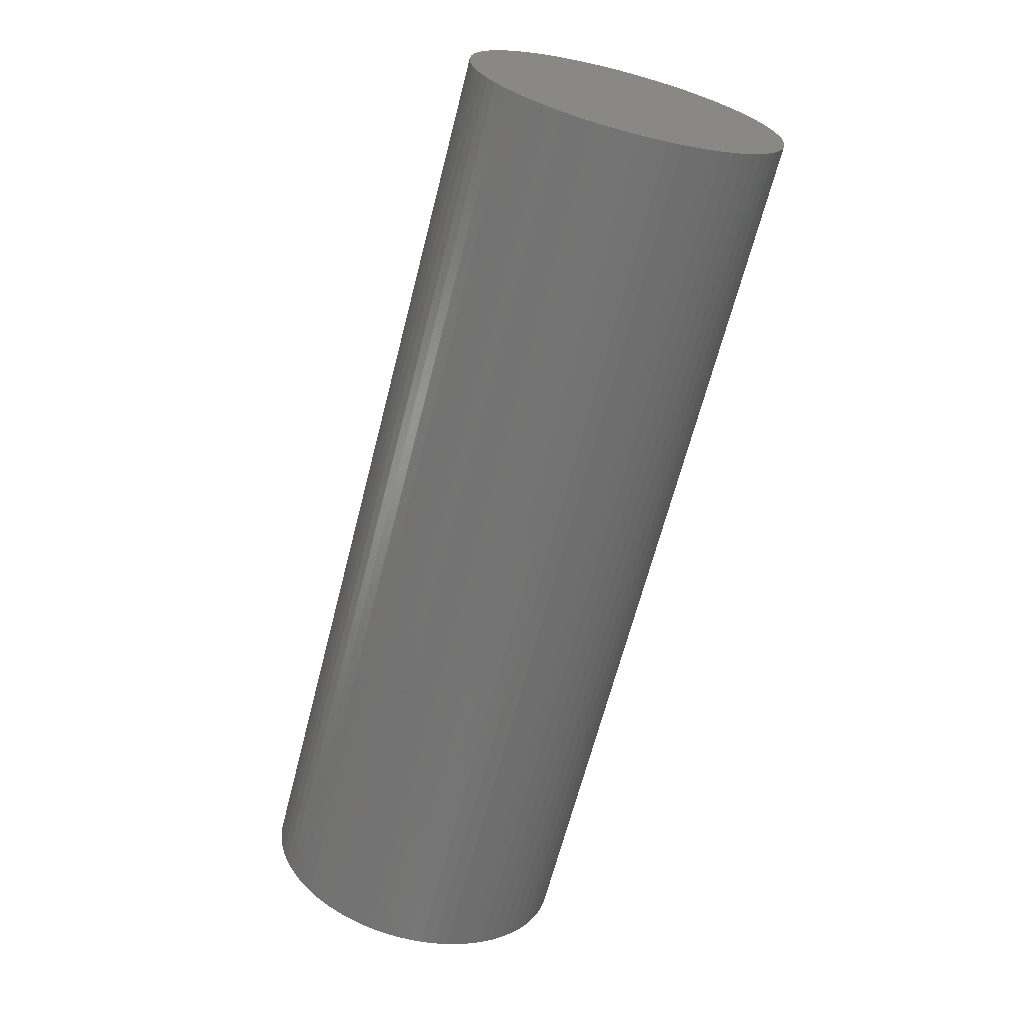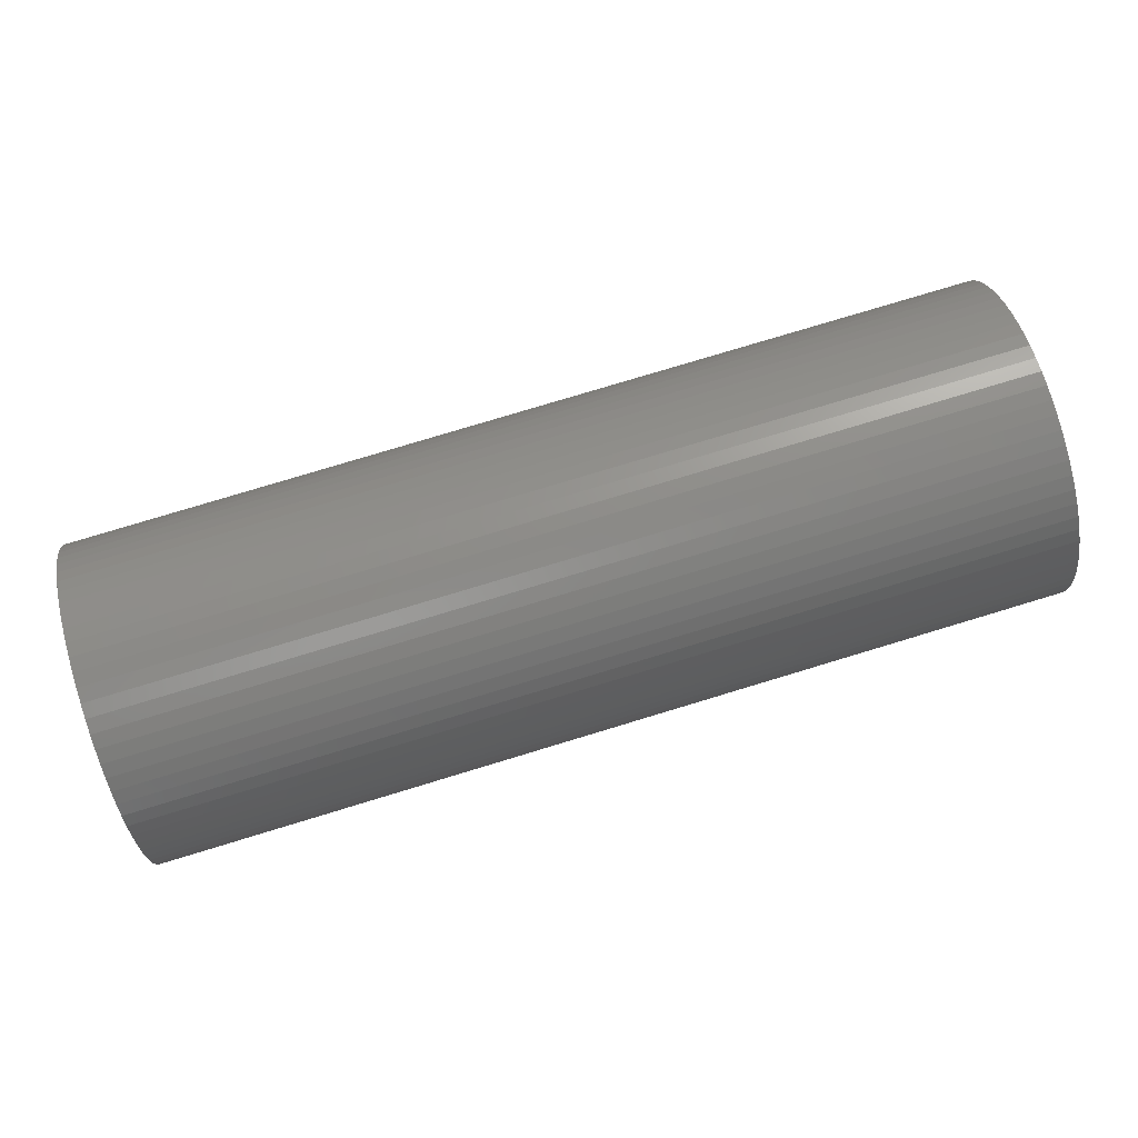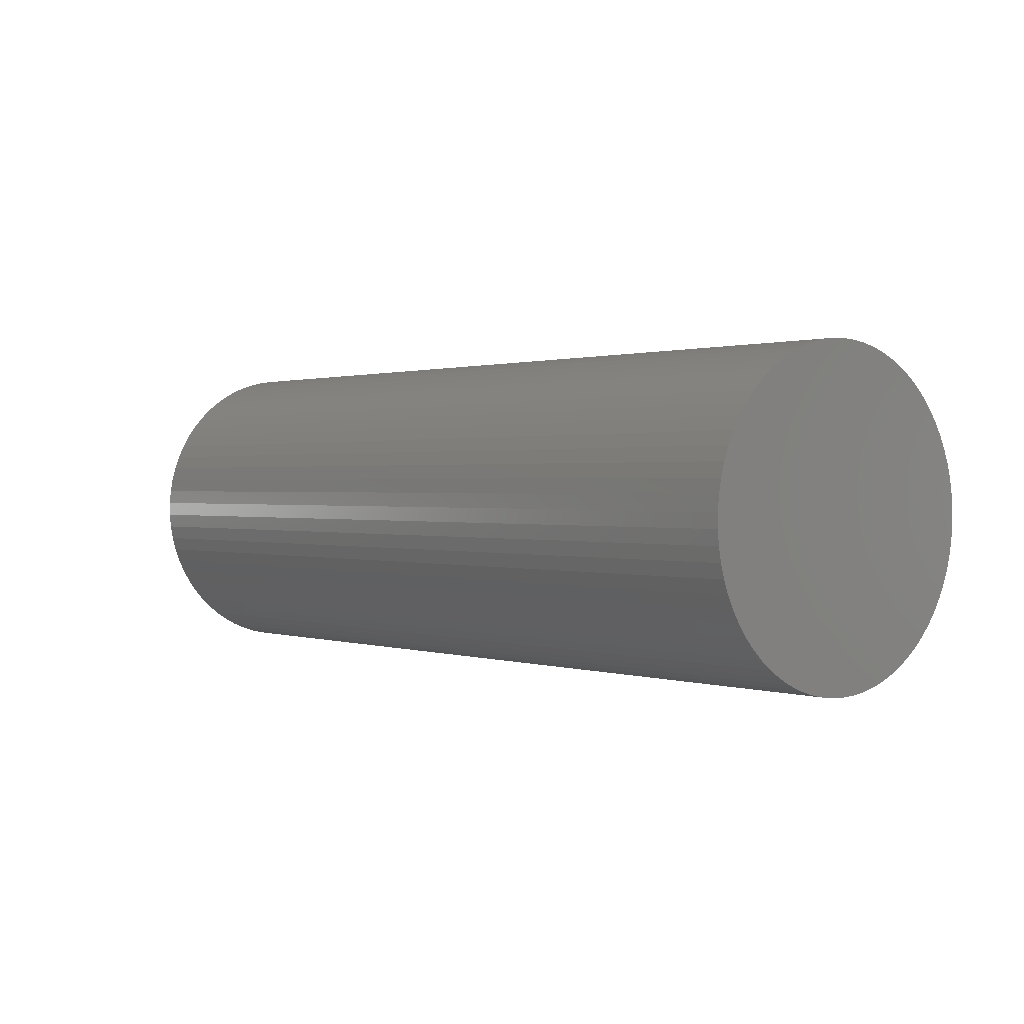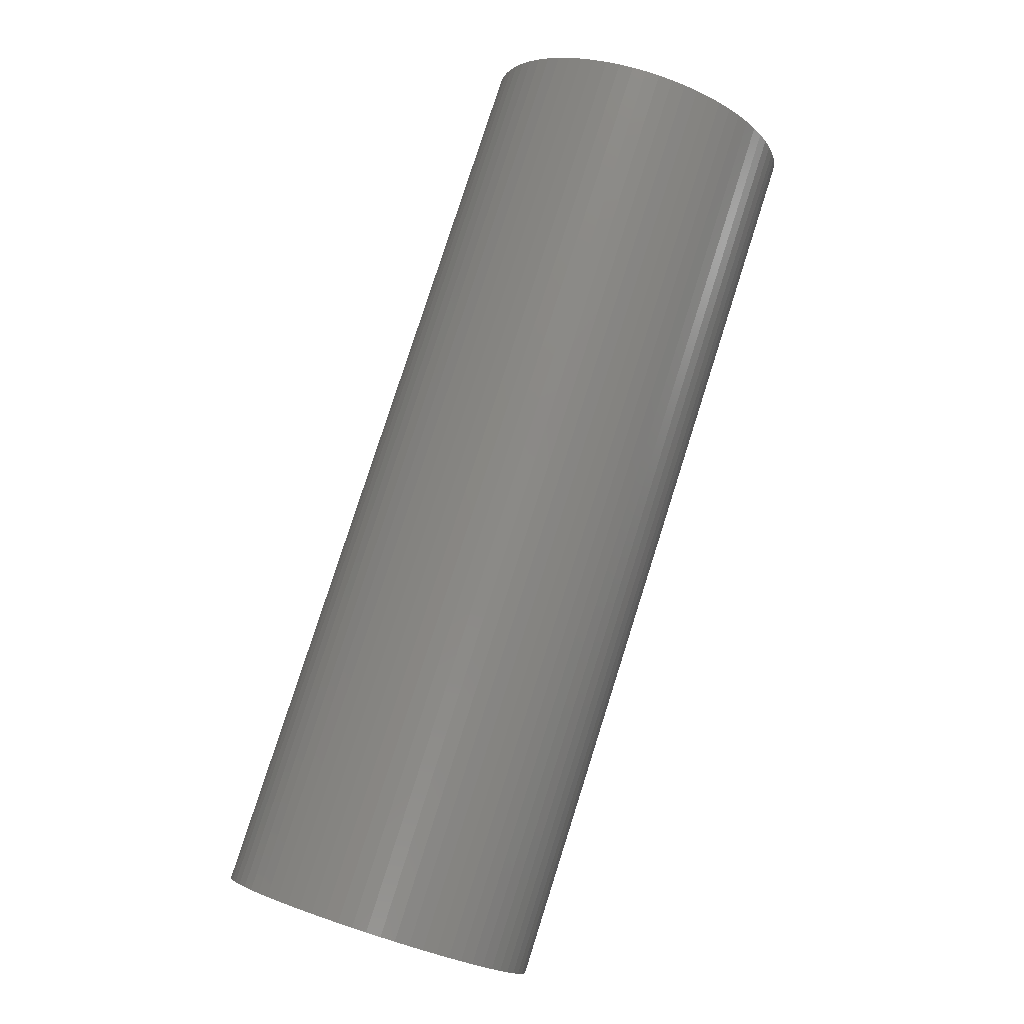
<metadata>
{"format":"stl","ext":"stl","renderer":"f3d","projection":"perspective","resolution":1024,"background":"white","views":[{"elev":-66.2,"azim":75.6,"up":"+Z"},{"elev":78.8,"azim":-16.8,"up":"+Y"},{"elev":0.9,"azim":-130.0,"up":"+Z"},{"elev":79.9,"azim":-72.3,"up":"+Z"}]}
</metadata>
<code>
# stl→obj: 280 verts, 556 faces
v -25.4 32.86 70.68
v -16.93 32.86 70.68
v -25.4 33.25 70.7
v -16.93 33.25 70.7
v -25.4 33.65 70.68
v -16.93 33.65 70.68
v -25.4 34.05 70.63
v -16.93 34.05 70.63
v -25.4 34.44 70.54
v -16.93 34.44 70.54
v -25.4 34.82 70.42
v -16.93 34.82 70.42
v -25.4 35.18 70.26
v -16.93 35.18 70.26
v -25.4 35.53 70.07
v -16.93 35.53 70.07
v -25.4 35.87 69.85
v -16.93 35.87 69.85
v -25.4 36.18 69.6
v -16.93 36.18 69.6
v -25.4 36.47 69.33
v -16.93 36.47 69.33
v -25.4 36.73 69.03
v -16.93 36.73 69.03
v -25.4 36.96 68.7
v -16.93 36.96 68.7
v -25.4 37.17 68.36
v -16.93 37.17 68.36
v -25.4 37.34 68
v -16.93 37.34 68
v -25.4 37.48 67.63
v -16.93 37.48 67.63
v -25.4 37.59 67.25
v -16.93 37.59 67.25
v -25.4 37.66 66.85
v -16.93 37.66 66.85
v -25.4 37.69 66.46
v -16.93 37.69 66.46
v -25.4 37.69 66.06
v -16.93 37.69 66.06
v -25.4 37.66 65.66
v -16.93 37.66 65.66
v -25.4 37.59 65.27
v -16.93 37.59 65.27
v -25.4 37.48 64.88
v -16.93 37.48 64.88
v -25.4 37.34 64.51
v -16.93 37.34 64.51
v -25.4 37.17 64.15
v -16.93 37.17 64.15
v -25.4 36.96 63.81
v -16.93 36.96 63.81
v -25.4 36.73 63.48
v -16.93 36.73 63.48
v -25.4 36.47 63.18
v -16.93 36.47 63.18
v -25.4 36.18 62.91
v -16.93 36.18 62.91
v -25.4 35.87 62.66
v -16.93 35.87 62.66
v -25.4 35.53 62.44
v -16.93 35.53 62.44
v -25.4 35.18 62.25
v -16.93 35.18 62.25
v -25.4 34.82 62.09
v -16.93 34.82 62.09
v -25.4 34.44 61.97
v -16.93 34.44 61.97
v -25.4 34.05 61.88
v -16.93 34.05 61.88
v -25.4 33.65 61.83
v -16.93 33.65 61.83
v -25.4 33.25 61.81
v -16.93 33.25 61.81
v -25.4 32.86 61.83
v -16.93 32.86 61.83
v -25.4 32.46 61.88
v -16.93 32.46 61.88
v -25.4 32.07 61.97
v -16.93 32.07 61.97
v -25.4 31.69 62.09
v -16.93 31.69 62.09
v -25.4 31.33 62.25
v -16.93 31.33 62.25
v -25.4 30.97 62.44
v -16.93 30.97 62.44
v -25.4 30.64 62.66
v -16.93 30.64 62.66
v -25.4 30.33 62.91
v -16.93 30.33 62.91
v -25.4 30.04 63.18
v -16.93 30.04 63.18
v -25.4 29.78 63.48
v -16.93 29.78 63.48
v -25.4 29.54 63.81
v -16.93 29.54 63.81
v -25.4 29.34 64.15
v -16.93 29.34 64.15
v -25.4 29.17 64.51
v -16.93 29.17 64.51
v -25.4 29.03 64.88
v -16.93 29.03 64.88
v -25.4 28.92 65.27
v -16.93 28.92 65.27
v -25.4 28.85 65.66
v -16.93 28.85 65.66
v -25.4 28.81 66.06
v -16.93 28.81 66.06
v -25.4 28.81 66.46
v -16.93 28.81 66.46
v -25.4 28.85 66.85
v -16.93 28.85 66.85
v -25.4 28.92 67.25
v -16.93 28.92 67.25
v -25.4 29.03 67.63
v -16.93 29.03 67.63
v -25.4 29.17 68
v -16.93 29.17 68
v -25.4 29.34 68.36
v -16.93 29.34 68.36
v -25.4 29.54 68.7
v -16.93 29.54 68.7
v -25.4 29.78 69.03
v -16.93 29.78 69.03
v -25.4 30.04 69.33
v -16.93 30.04 69.33
v -25.4 30.33 69.6
v -16.93 30.33 69.6
v -25.4 30.64 69.85
v -16.93 30.64 69.85
v -25.4 30.97 70.07
v -16.93 30.97 70.07
v -25.4 31.33 70.26
v -16.93 31.33 70.26
v -25.4 31.69 70.42
v -16.93 31.69 70.42
v -25.4 32.07 70.54
v -16.93 32.07 70.54
v -25.4 32.46 70.63
v -16.93 32.46 70.63
v -1.458e-14 33.65 70.68
v -8.467 33.65 70.68
v -1.457e-14 33.25 70.7
v -8.467 33.25 70.7
v -1.455e-14 32.86 70.68
v -8.467 32.86 70.68
v -1.453e-14 32.46 70.63
v -8.467 32.46 70.63
v -1.451e-14 32.07 70.54
v -8.467 32.07 70.54
v -1.448e-14 31.69 70.42
v -8.467 31.69 70.42
v -1.445e-14 31.33 70.26
v -8.467 31.33 70.26
v -1.441e-14 30.97 70.07
v -8.467 30.97 70.07
v -1.437e-14 30.64 69.85
v -8.467 30.64 69.85
v -1.433e-14 30.33 69.6
v -8.467 30.33 69.6
v -1.429e-14 30.04 69.33
v -8.467 30.04 69.33
v -1.424e-14 29.78 69.03
v -8.467 29.78 69.03
v -1.419e-14 29.54 68.7
v -8.467 29.54 68.7
v -1.415e-14 29.34 68.36
v -8.467 29.34 68.36
v -1.41e-14 29.17 68
v -8.467 29.17 68
v -1.404e-14 29.03 67.63
v -8.467 29.03 67.63
v -1.399e-14 28.92 67.25
v -8.467 28.92 67.25
v -1.394e-14 28.85 66.85
v -8.467 28.85 66.85
v -1.389e-14 28.81 66.46
v -8.467 28.81 66.46
v -1.385e-14 28.81 66.06
v -8.467 28.81 66.06
v -1.38e-14 28.85 65.66
v -8.467 28.85 65.66
v -1.375e-14 28.92 65.27
v -8.467 28.92 65.27
v -1.371e-14 29.03 64.88
v -8.467 29.03 64.88
v -1.367e-14 29.17 64.51
v -8.467 29.17 64.51
v -1.363e-14 29.34 64.15
v -8.467 29.34 64.15
v -1.36e-14 29.54 63.81
v -8.467 29.54 63.81
v -1.357e-14 29.78 63.48
v -8.467 29.78 63.48
v -1.354e-14 30.04 63.18
v -8.467 30.04 63.18
v -1.352e-14 30.33 62.91
v -8.467 30.33 62.91
v -1.35e-14 30.64 62.66
v -8.467 30.64 62.66
v -1.348e-14 30.97 62.44
v -8.467 30.97 62.44
v -1.347e-14 31.33 62.25
v -8.467 31.33 62.25
v -1.347e-14 31.69 62.09
v -8.467 31.69 62.09
v -1.346e-14 32.07 61.97
v -8.467 32.07 61.97
v -1.347e-14 32.46 61.88
v -8.467 32.46 61.88
v -1.347e-14 32.86 61.83
v -8.467 32.86 61.83
v -1.349e-14 33.25 61.81
v -8.467 33.25 61.81
v -1.35e-14 33.65 61.83
v -8.467 33.65 61.83
v -1.352e-14 34.05 61.88
v -8.467 34.05 61.88
v -1.355e-14 34.44 61.97
v -8.467 34.44 61.97
v -1.358e-14 34.82 62.09
v -8.467 34.82 62.09
v -1.361e-14 35.18 62.25
v -8.467 35.18 62.25
v -1.364e-14 35.53 62.44
v -8.467 35.53 62.44
v -1.368e-14 35.87 62.66
v -8.467 35.87 62.66
v -1.372e-14 36.18 62.91
v -8.467 36.18 62.91
v -1.377e-14 36.47 63.18
v -8.467 36.47 63.18
v -1.381e-14 36.73 63.48
v -8.467 36.73 63.48
v -1.386e-14 36.96 63.81
v -8.467 36.96 63.81
v -1.391e-14 37.17 64.15
v -8.467 37.17 64.15
v -1.396e-14 37.34 64.51
v -8.467 37.34 64.51
v -1.401e-14 37.48 64.88
v -8.467 37.48 64.88
v -1.406e-14 37.59 65.27
v -8.467 37.59 65.27
v -1.411e-14 37.66 65.66
v -8.467 37.66 65.66
v -1.416e-14 37.69 66.06
v -8.467 37.69 66.06
v -1.421e-14 37.69 66.46
v -8.467 37.69 66.46
v -1.426e-14 37.66 66.85
v -8.467 37.66 66.85
v -1.43e-14 37.59 67.25
v -8.467 37.59 67.25
v -1.435e-14 37.48 67.63
v -8.467 37.48 67.63
v -1.439e-14 37.34 68
v -8.467 37.34 68
v -1.442e-14 37.17 68.36
v -8.467 37.17 68.36
v -1.446e-14 36.96 68.7
v -8.467 36.96 68.7
v -1.449e-14 36.73 69.03
v -8.467 36.73 69.03
v -1.452e-14 36.47 69.33
v -8.467 36.47 69.33
v -1.454e-14 36.18 69.6
v -8.467 36.18 69.6
v -1.456e-14 35.87 69.85
v -8.467 35.87 69.85
v -1.457e-14 35.53 70.07
v -8.467 35.53 70.07
v -1.458e-14 35.18 70.26
v -8.467 35.18 70.26
v -1.459e-14 34.82 70.42
v -8.467 34.82 70.42
v -1.459e-14 34.44 70.54
v -8.467 34.44 70.54
v -1.459e-14 34.05 70.63
v -8.467 34.05 70.63
f 1 2 3
f 3 2 4
f 3 4 5
f 5 4 6
f 5 6 7
f 7 6 8
f 7 8 9
f 9 8 10
f 9 10 11
f 11 10 12
f 11 12 13
f 13 12 14
f 13 14 15
f 15 14 16
f 15 16 17
f 17 16 18
f 17 18 19
f 19 18 20
f 19 20 21
f 21 20 22
f 21 22 23
f 23 22 24
f 23 24 25
f 25 24 26
f 25 26 27
f 27 26 28
f 27 28 29
f 29 28 30
f 29 30 31
f 31 30 32
f 31 32 33
f 33 32 34
f 33 34 35
f 35 34 36
f 35 36 37
f 37 36 38
f 37 38 39
f 39 38 40
f 39 40 41
f 41 40 42
f 41 42 43
f 43 42 44
f 43 44 45
f 45 44 46
f 45 46 47
f 47 46 48
f 47 48 49
f 49 48 50
f 49 50 51
f 51 50 52
f 51 52 53
f 53 52 54
f 53 54 55
f 55 54 56
f 55 56 57
f 57 56 58
f 57 58 59
f 59 58 60
f 59 60 61
f 61 60 62
f 61 62 63
f 63 62 64
f 63 64 65
f 65 64 66
f 65 66 67
f 67 66 68
f 67 68 69
f 69 68 70
f 69 70 71
f 71 70 72
f 71 72 73
f 73 72 74
f 73 74 75
f 75 74 76
f 75 76 77
f 77 76 78
f 77 78 79
f 79 78 80
f 79 80 81
f 81 80 82
f 81 82 83
f 83 82 84
f 83 84 85
f 85 84 86
f 85 86 87
f 87 86 88
f 87 88 89
f 89 88 90
f 89 90 91
f 91 90 92
f 91 92 93
f 93 92 94
f 93 94 95
f 95 94 96
f 95 96 97
f 97 96 98
f 97 98 99
f 99 98 100
f 99 100 101
f 101 100 102
f 101 102 103
f 103 102 104
f 103 104 105
f 105 104 106
f 105 106 107
f 107 106 108
f 107 108 109
f 109 108 110
f 109 110 111
f 111 110 112
f 111 112 113
f 113 112 114
f 113 114 115
f 115 114 116
f 115 116 117
f 117 116 118
f 117 118 119
f 119 118 120
f 119 120 121
f 121 120 122
f 121 122 123
f 123 122 124
f 123 124 125
f 125 124 126
f 125 126 127
f 127 126 128
f 127 128 129
f 129 128 130
f 129 130 131
f 131 130 132
f 131 132 133
f 133 132 134
f 133 134 135
f 135 134 136
f 135 136 137
f 137 136 138
f 137 138 139
f 139 138 140
f 139 140 1
f 1 140 2
f 141 142 143
f 143 142 144
f 143 144 145
f 145 144 146
f 145 146 147
f 147 146 148
f 147 148 149
f 149 148 150
f 149 150 151
f 151 150 152
f 151 152 153
f 153 152 154
f 153 154 155
f 155 154 156
f 155 156 157
f 157 156 158
f 157 158 159
f 159 158 160
f 159 160 161
f 161 160 162
f 161 162 163
f 163 162 164
f 163 164 165
f 165 164 166
f 165 166 167
f 167 166 168
f 167 168 169
f 169 168 170
f 169 170 171
f 171 170 172
f 171 172 173
f 173 172 174
f 173 174 175
f 175 174 176
f 175 176 177
f 177 176 178
f 177 178 179
f 179 178 180
f 179 180 181
f 181 180 182
f 181 182 183
f 183 182 184
f 183 184 185
f 185 184 186
f 185 186 187
f 187 186 188
f 187 188 189
f 189 188 190
f 189 190 191
f 191 190 192
f 191 192 193
f 193 192 194
f 193 194 195
f 195 194 196
f 195 196 197
f 197 196 198
f 197 198 199
f 199 198 200
f 199 200 201
f 201 200 202
f 201 202 203
f 203 202 204
f 203 204 205
f 205 204 206
f 205 206 207
f 207 206 208
f 207 208 209
f 209 208 210
f 209 210 211
f 211 210 212
f 211 212 213
f 213 212 214
f 213 214 215
f 215 214 216
f 215 216 217
f 217 216 218
f 217 218 219
f 219 218 220
f 219 220 221
f 221 220 222
f 221 222 223
f 223 222 224
f 223 224 225
f 225 224 226
f 225 226 227
f 227 226 228
f 227 228 229
f 229 228 230
f 229 230 231
f 231 230 232
f 231 232 233
f 233 232 234
f 233 234 235
f 235 234 236
f 235 236 237
f 237 236 238
f 237 238 239
f 239 238 240
f 239 240 241
f 241 240 242
f 241 242 243
f 243 242 244
f 243 244 245
f 245 244 246
f 245 246 247
f 247 246 248
f 247 248 249
f 249 248 250
f 249 250 251
f 251 250 252
f 251 252 253
f 253 252 254
f 253 254 255
f 255 254 256
f 255 256 257
f 257 256 258
f 257 258 259
f 259 258 260
f 259 260 261
f 261 260 262
f 261 262 263
f 263 262 264
f 263 264 265
f 265 264 266
f 265 266 267
f 267 266 268
f 267 268 269
f 269 268 270
f 269 270 271
f 271 270 272
f 271 272 273
f 273 272 274
f 273 274 275
f 275 274 276
f 275 276 277
f 277 276 278
f 277 278 279
f 279 278 280
f 279 280 141
f 141 280 142
f 4 144 6
f 6 144 142
f 6 142 8
f 8 142 280
f 8 280 10
f 10 280 278
f 10 278 12
f 12 278 276
f 12 276 14
f 14 276 274
f 14 274 16
f 16 274 272
f 16 272 18
f 18 272 270
f 18 270 20
f 20 270 268
f 20 268 22
f 22 268 266
f 22 266 24
f 24 266 264
f 24 264 26
f 26 264 262
f 26 262 28
f 28 262 260
f 28 260 30
f 30 260 258
f 30 258 32
f 32 258 256
f 32 256 34
f 34 256 254
f 34 254 36
f 36 254 252
f 36 252 38
f 38 252 250
f 38 250 40
f 40 250 248
f 40 248 42
f 42 248 246
f 42 246 44
f 44 246 244
f 44 244 46
f 46 244 242
f 46 242 48
f 48 242 240
f 48 240 50
f 50 240 238
f 50 238 52
f 52 238 236
f 52 236 54
f 54 236 234
f 54 234 56
f 56 234 232
f 56 232 58
f 58 232 230
f 58 230 60
f 60 230 228
f 60 228 62
f 62 228 226
f 62 226 64
f 64 226 224
f 64 224 66
f 66 224 222
f 66 222 68
f 68 222 220
f 68 220 70
f 70 220 218
f 70 218 72
f 72 218 216
f 72 216 74
f 74 216 214
f 74 214 76
f 76 214 212
f 76 212 78
f 78 212 210
f 78 210 80
f 80 210 208
f 80 208 82
f 82 208 206
f 82 206 84
f 84 206 204
f 84 204 86
f 86 204 202
f 86 202 88
f 88 202 200
f 88 200 90
f 90 200 198
f 90 198 92
f 92 198 196
f 92 196 94
f 94 196 194
f 94 194 96
f 96 194 192
f 96 192 98
f 98 192 190
f 98 190 100
f 100 190 188
f 100 188 102
f 102 188 186
f 102 186 104
f 104 186 184
f 104 184 106
f 106 184 182
f 106 182 108
f 108 182 180
f 108 180 110
f 110 180 178
f 110 178 112
f 112 178 176
f 112 176 114
f 114 176 174
f 114 174 116
f 116 174 172
f 116 172 118
f 118 172 170
f 118 170 120
f 120 170 168
f 120 168 122
f 122 168 166
f 122 166 124
f 124 166 164
f 124 164 126
f 126 164 162
f 126 162 128
f 128 162 160
f 128 160 130
f 130 160 158
f 130 158 132
f 132 158 156
f 132 156 134
f 134 156 154
f 134 154 136
f 136 154 152
f 136 152 138
f 138 152 150
f 138 150 140
f 140 150 148
f 140 148 2
f 2 148 146
f 2 146 4
f 4 146 144
f 145 211 143
f 143 211 213
f 143 213 141
f 141 213 215
f 141 215 279
f 279 215 217
f 279 217 277
f 277 217 219
f 277 219 275
f 275 219 221
f 275 221 273
f 273 221 223
f 273 223 271
f 271 223 225
f 271 225 269
f 269 225 227
f 269 227 267
f 267 227 229
f 267 229 265
f 265 229 231
f 265 231 263
f 263 231 233
f 263 233 261
f 261 233 235
f 261 235 259
f 259 235 237
f 259 237 257
f 257 237 239
f 257 239 255
f 255 239 241
f 255 241 253
f 253 241 243
f 253 243 251
f 251 243 245
f 251 245 249
f 249 245 247
f 211 145 209
f 209 145 147
f 209 147 207
f 207 147 149
f 207 149 205
f 205 149 151
f 205 151 203
f 203 151 153
f 203 153 201
f 201 153 155
f 201 155 199
f 199 155 157
f 199 157 197
f 197 157 159
f 197 159 195
f 195 159 161
f 195 161 193
f 193 161 163
f 193 163 191
f 191 163 165
f 191 165 189
f 189 165 167
f 189 167 187
f 187 167 169
f 187 169 185
f 185 169 171
f 185 171 183
f 183 171 173
f 183 173 181
f 181 173 175
f 181 175 179
f 179 175 177
f 5 71 3
f 3 71 73
f 3 73 1
f 1 73 75
f 1 75 139
f 139 75 77
f 139 77 137
f 137 77 79
f 137 79 135
f 135 79 81
f 135 81 133
f 133 81 83
f 133 83 131
f 131 83 85
f 131 85 129
f 129 85 87
f 129 87 127
f 127 87 89
f 127 89 125
f 125 89 91
f 125 91 123
f 123 91 93
f 123 93 121
f 121 93 95
f 121 95 119
f 119 95 97
f 119 97 117
f 117 97 99
f 117 99 115
f 115 99 101
f 115 101 113
f 113 101 103
f 113 103 111
f 111 103 105
f 111 105 109
f 109 105 107
f 71 5 69
f 69 5 7
f 69 7 67
f 67 7 9
f 67 9 65
f 65 9 11
f 65 11 63
f 63 11 13
f 63 13 61
f 61 13 15
f 61 15 59
f 59 15 17
f 59 17 57
f 57 17 19
f 57 19 55
f 55 19 21
f 55 21 53
f 53 21 23
f 53 23 51
f 51 23 25
f 51 25 49
f 49 25 27
f 49 27 47
f 47 27 29
f 47 29 45
f 45 29 31
f 45 31 43
f 43 31 33
f 43 33 41
f 41 33 35
f 41 35 39
f 39 35 37

</code>
